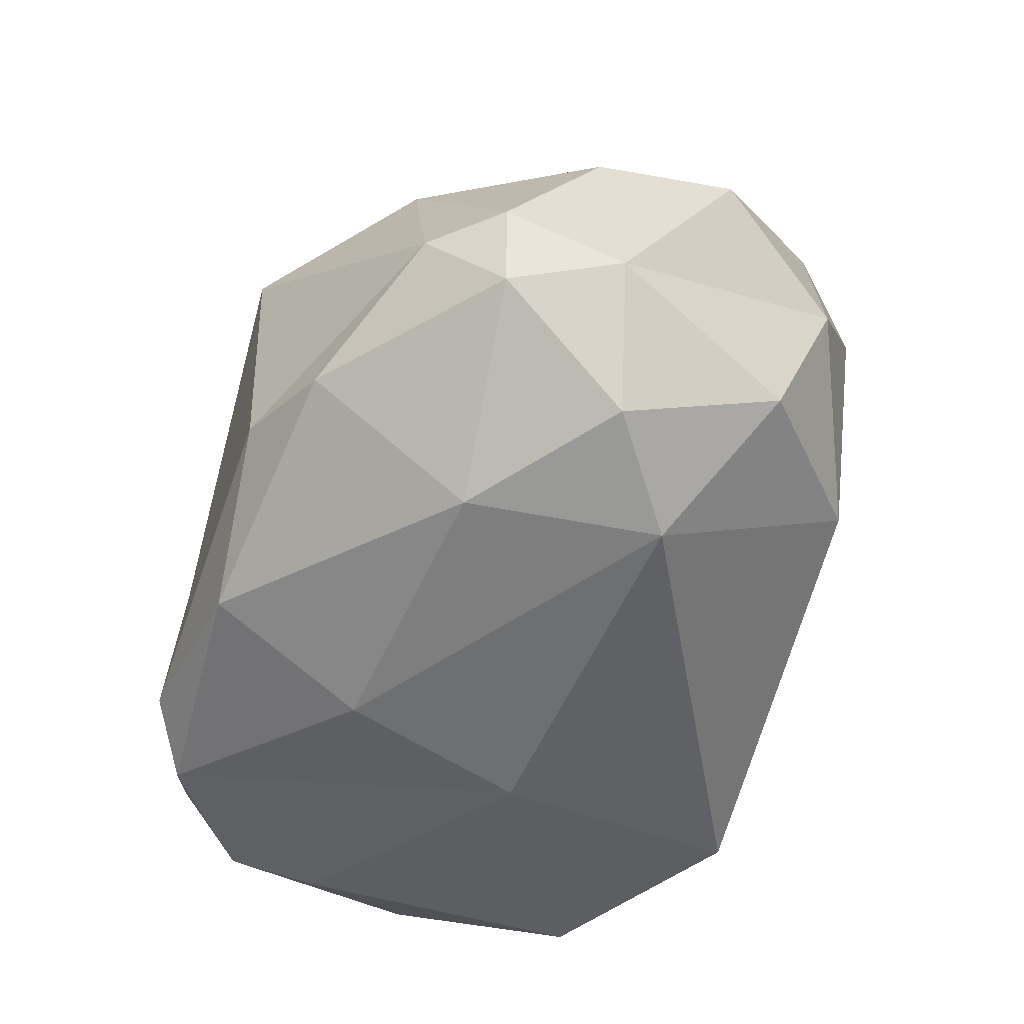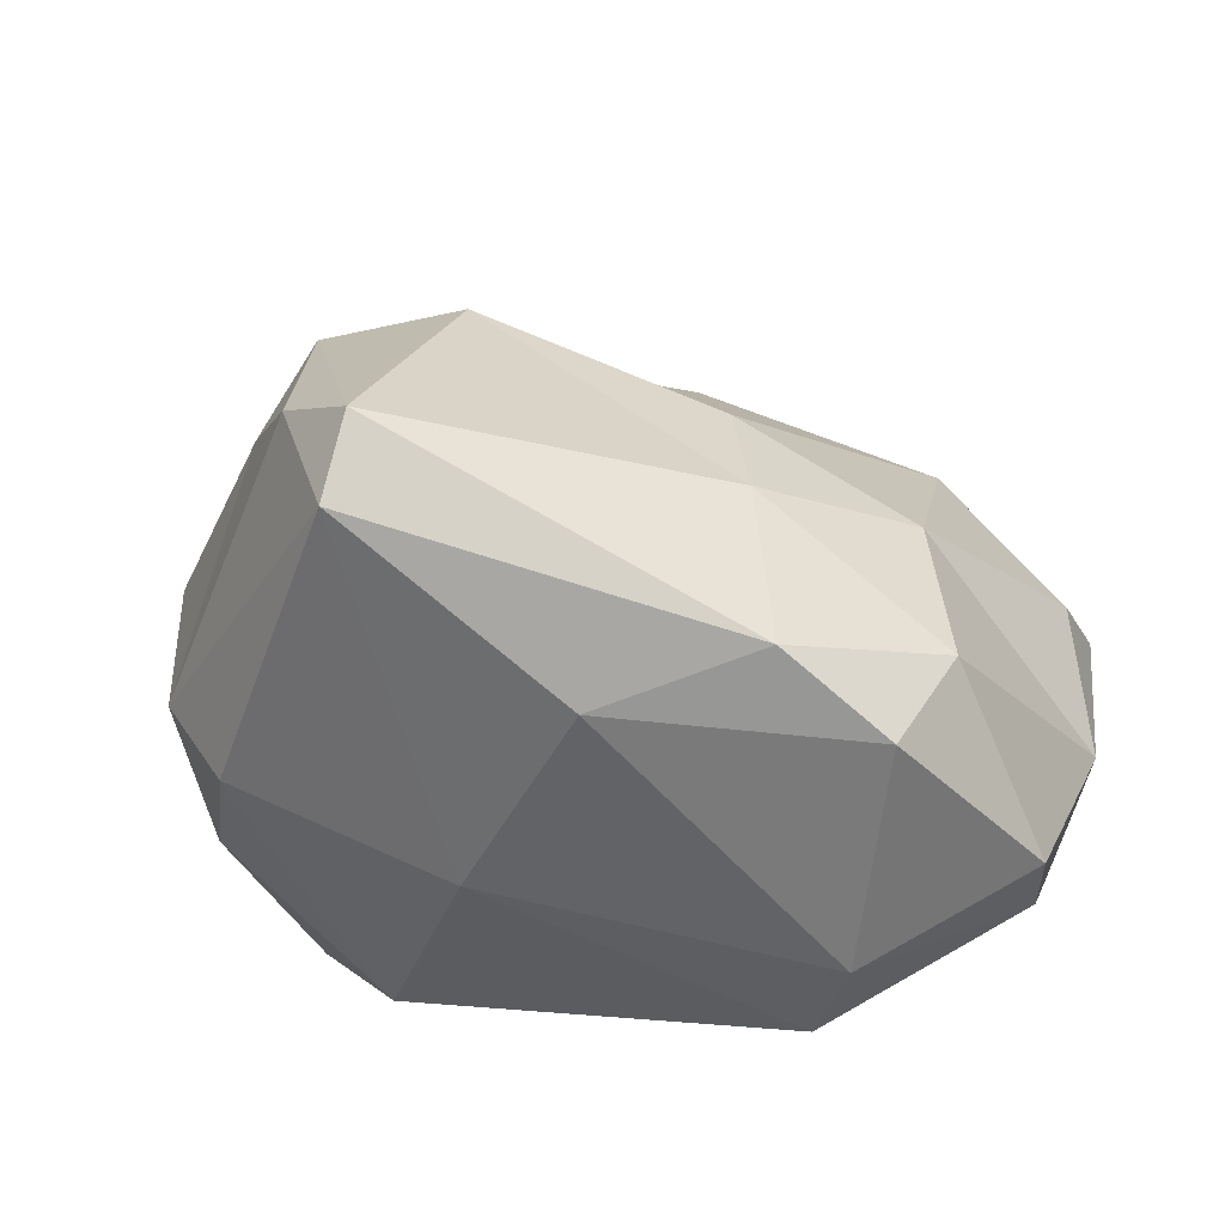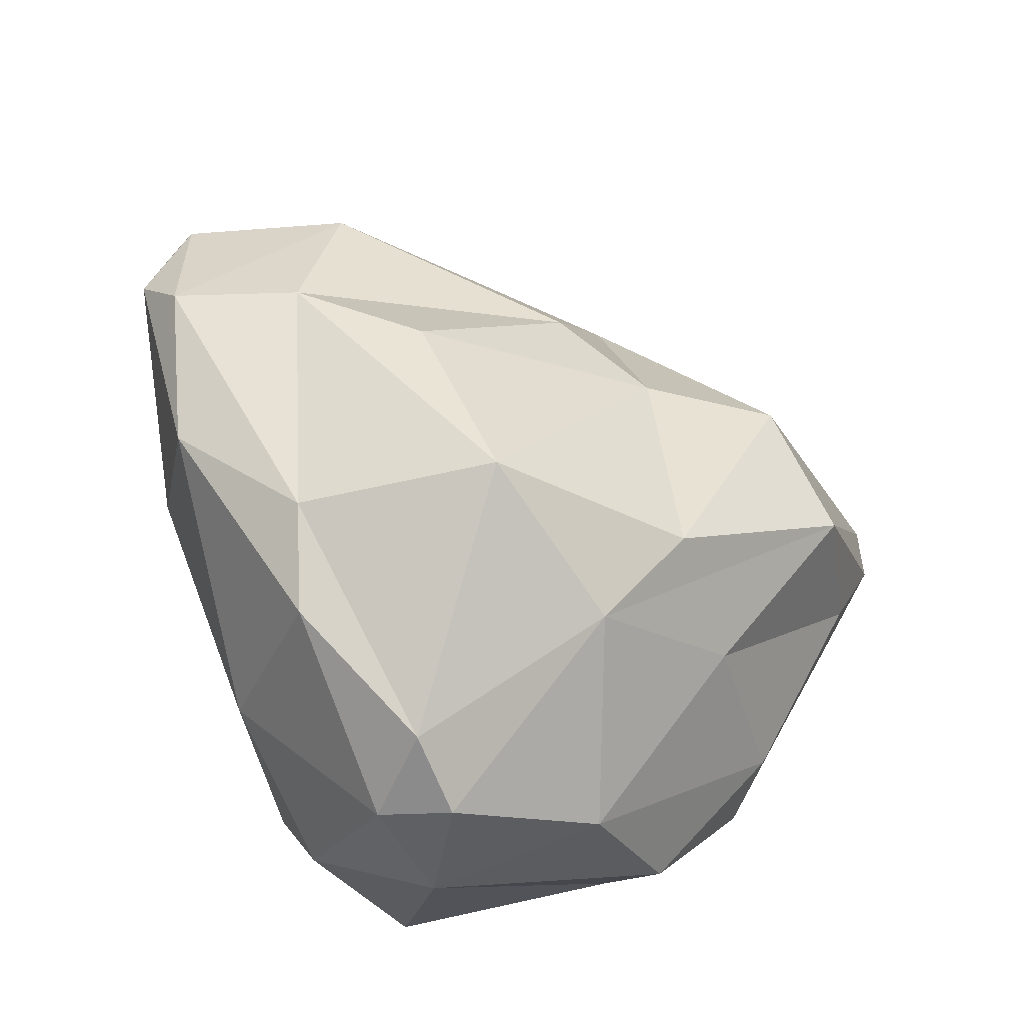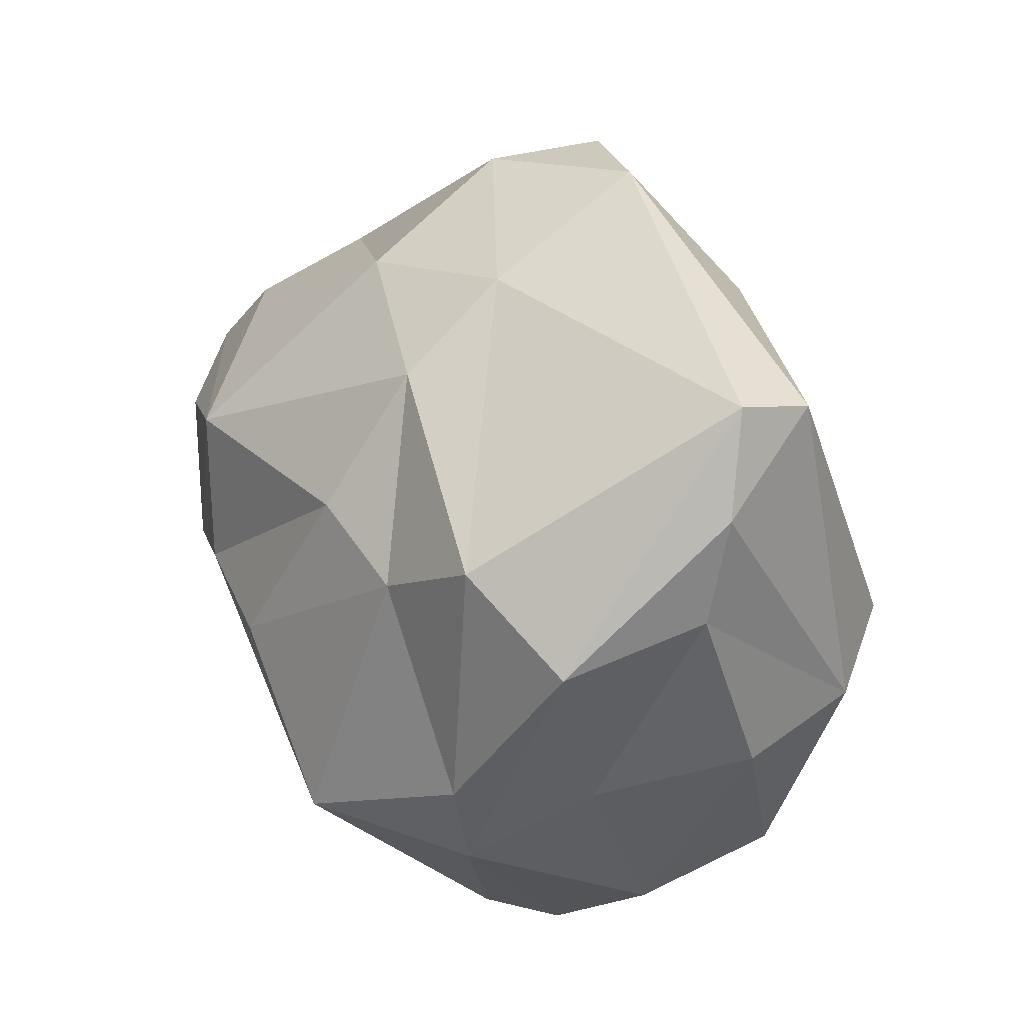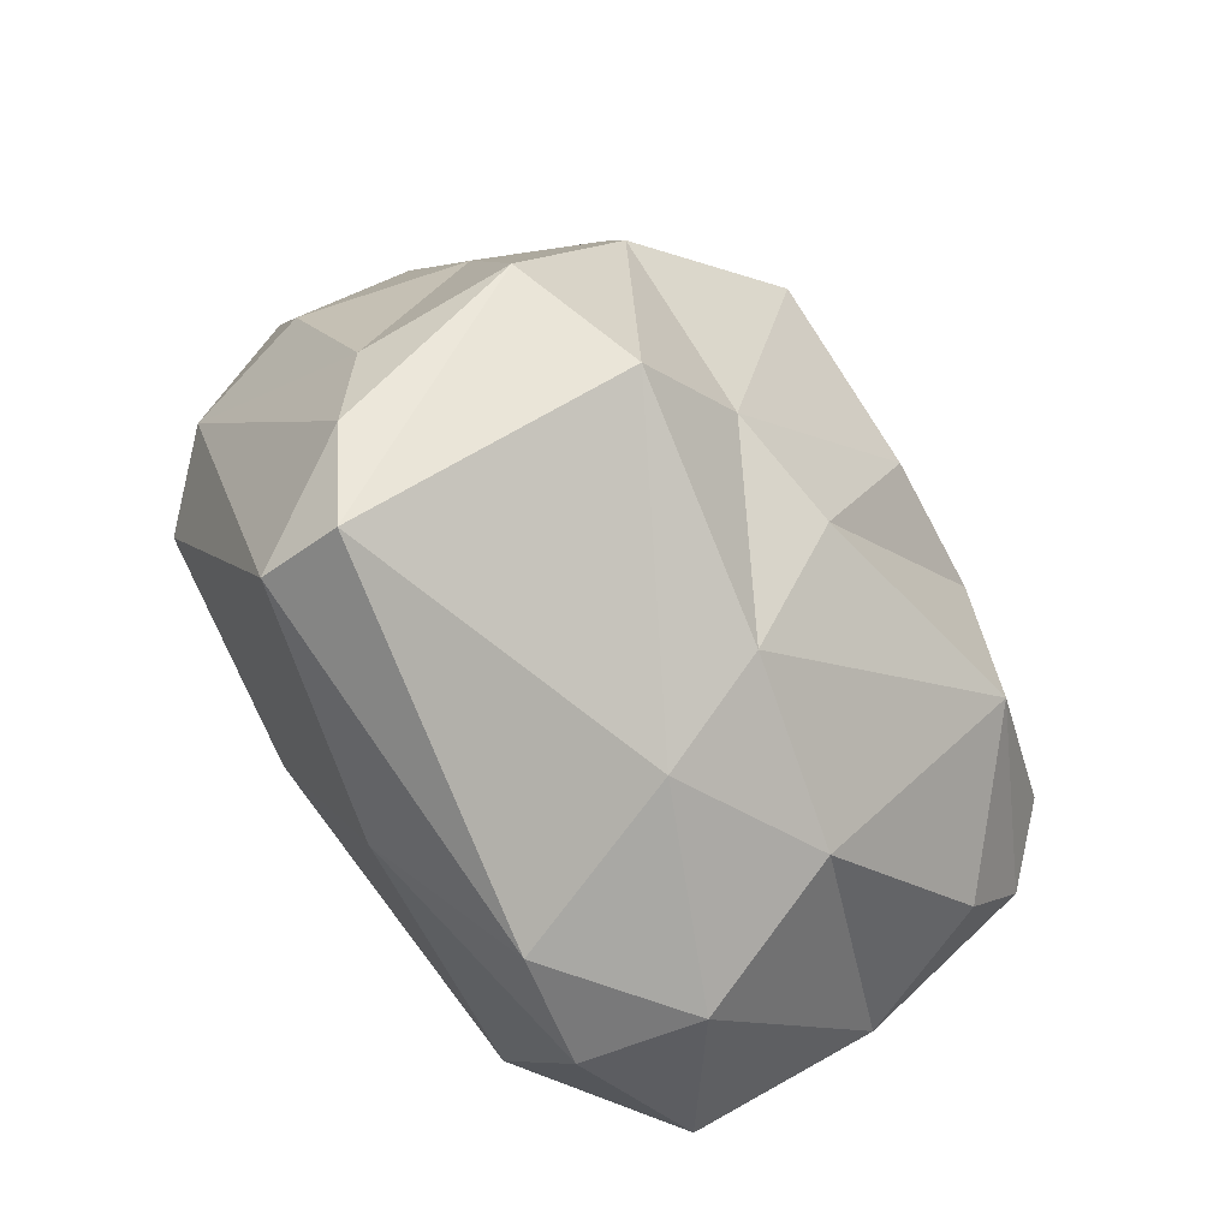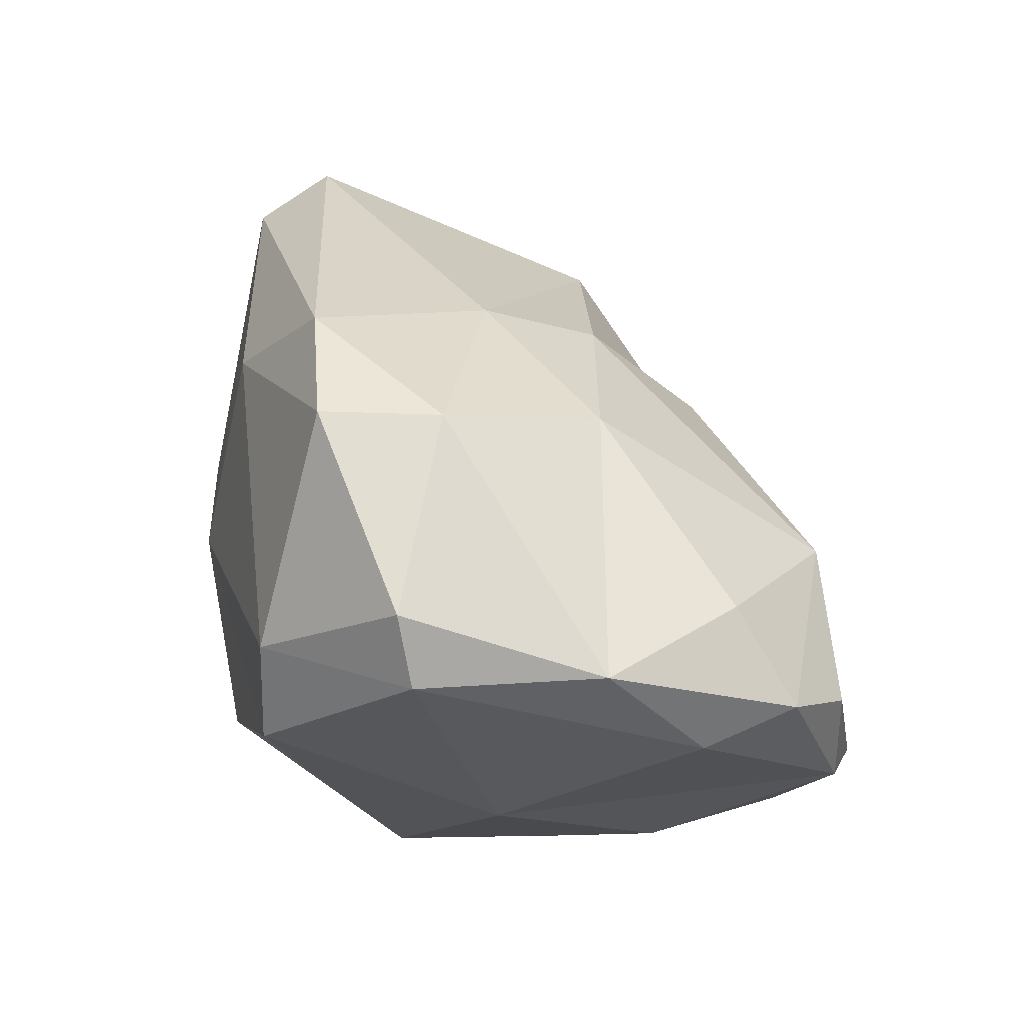
<metadata>
{"format":"obj","ext":"obj","renderer":"f3d","projection":"perspective","resolution":1024,"background":"white","views":[{"elev":-67.7,"azim":58.3,"up":"+Y"},{"elev":-50.2,"azim":-170.4,"up":"+Z"},{"elev":64.2,"azim":61.4,"up":"+Z"},{"elev":72.0,"azim":50.3,"up":"+Y"},{"elev":77.2,"azim":-138.4,"up":"+Y"},{"elev":0.2,"azim":-116.7,"up":"+Y"}]}
</metadata>
<code>
o Mesh_0
v -0.4201 -0.2901 -0.7165
v 0.212 -0.09999 -0.5945
v -0.3352 -0.4674 -0.6775
v -0.7426 -0.3534 -0.5471
v -0.5476 0.1526 -0.6522
v -0.05656 0.2677 -0.6165
v 0.2998 0.6122 -0.4369
v 0.6052 0.06012 -0.4325
v 0.6953 -0.2216 -0.2813
v 0.6051 -0.6516 -0.1745
v -0.6639 0.1455 -0.4491
v -0.3835 0.3392 -0.5907
v -0.8892 -0.3345 -0.2236
v -0.3621 0.3687 -0.2142
v -0.6359 0.144 -0.1023
v -0.3301 0.3294 0.04962
v -0.02383 0.2628 0.3525
v -0.2586 0.1876 0.3289
v -0.8786 -0.211 0.05392
v -0.8337 -0.3987 0.3215
v -0.765 -0.2179 -0.5872
v -0.8416 -0.4762 0.006276
v -0.924 -0.3988 0.1585
v -0.3587 -0.6464 -0.184
v -0.7204 -0.5546 0.3821
v 0.3043 -0.7793 -0.1005
v 0.4252 -0.51 -0.4509
v -0.3345 -0.7078 0.185
v 0.1696 -0.7781 0.2418
v 0.1776 -0.6192 0.5732
v 0.4689 -0.7746 0.09097
v 0.6659 -0.604 0.2021
v 0.5385 -0.651 0.3789
v 0.7092 0.08923 -0.2545
v 0.3821 0.6172 -0.1689
v 0.2431 0.7055 -0.3083
v 0.4772 0.4724 -0.03853
v 0.696 0.1442 -0.003687
v 0.5449 0.1146 0.2872
v 0.4459 -0.1122 0.5358
v 0.1396 -0.1777 0.7121
v 0.4874 -0.5337 0.5242
v 0.8061 -0.1686 0.02015
v 0.7284 -0.2749 0.2839
v 0.6169 -0.5318 0.4266
v 0.3637 0.1107 0.5014
v 0.3904 0.4739 0.2447
v 0.1127 0.4877 0.2557
v -0.2457 -0.139 0.5819
v -0.477 -0.3036 0.5237
v -0.6776 -0.1143 0.3661
v -0.005978 -0.5275 0.6192
v -0.2993 -0.6551 0.5084
v -0.6099 -0.5202 0.4884
f 1 2 3
f 4 1 3
f 1 4 21
f 1 21 5
f 27 3 2
f 1 5 6
f 6 2 1
f 5 12 6
f 7 6 12
f 2 6 7
f 36 7 12
f 2 7 8
f 2 8 27
f 8 7 34
f 34 9 8
f 27 8 9
f 9 10 27
f 21 11 5
f 5 11 12
f 11 21 13
f 12 11 14
f 12 14 36
f 48 36 14
f 47 36 48
f 15 14 11
f 11 13 15
f 16 48 14
f 16 14 15
f 48 16 17
f 18 17 16
f 16 51 18
f 51 16 15
f 13 19 15
f 19 51 15
f 13 23 19
f 19 23 51
f 51 23 20
f 13 21 4
f 13 4 22
f 13 22 23
f 24 22 4
f 22 25 23
f 24 25 22
f 20 23 25
f 3 24 4
f 26 24 3
f 26 3 27
f 28 25 24
f 28 24 26
f 28 53 25
f 27 10 26
f 53 28 29
f 29 28 26
f 30 53 29
f 26 10 31
f 31 29 26
f 31 10 32
f 32 33 31
f 33 29 31
f 30 29 33
f 42 30 33
f 34 7 35
f 7 36 35
f 47 35 36
f 34 35 37
f 37 35 47
f 37 38 34
f 47 39 37
f 38 37 39
f 47 40 39
f 47 46 40
f 46 41 40
f 40 41 42
f 38 43 34
f 9 34 43
f 38 39 44
f 40 44 39
f 44 43 38
f 45 40 42
f 44 40 45
f 42 33 45
f 45 33 32
f 32 44 45
f 44 32 43
f 32 9 43
f 9 32 10
f 46 47 48
f 17 46 48
f 17 41 46
f 49 41 17
f 49 17 18
f 18 50 49
f 41 49 50
f 51 50 18
f 50 52 41
f 52 42 41
f 42 52 30
f 53 30 52
f 54 52 50
f 54 53 52
f 54 50 51
f 25 53 54
f 51 20 54
f 20 25 54

</code>
